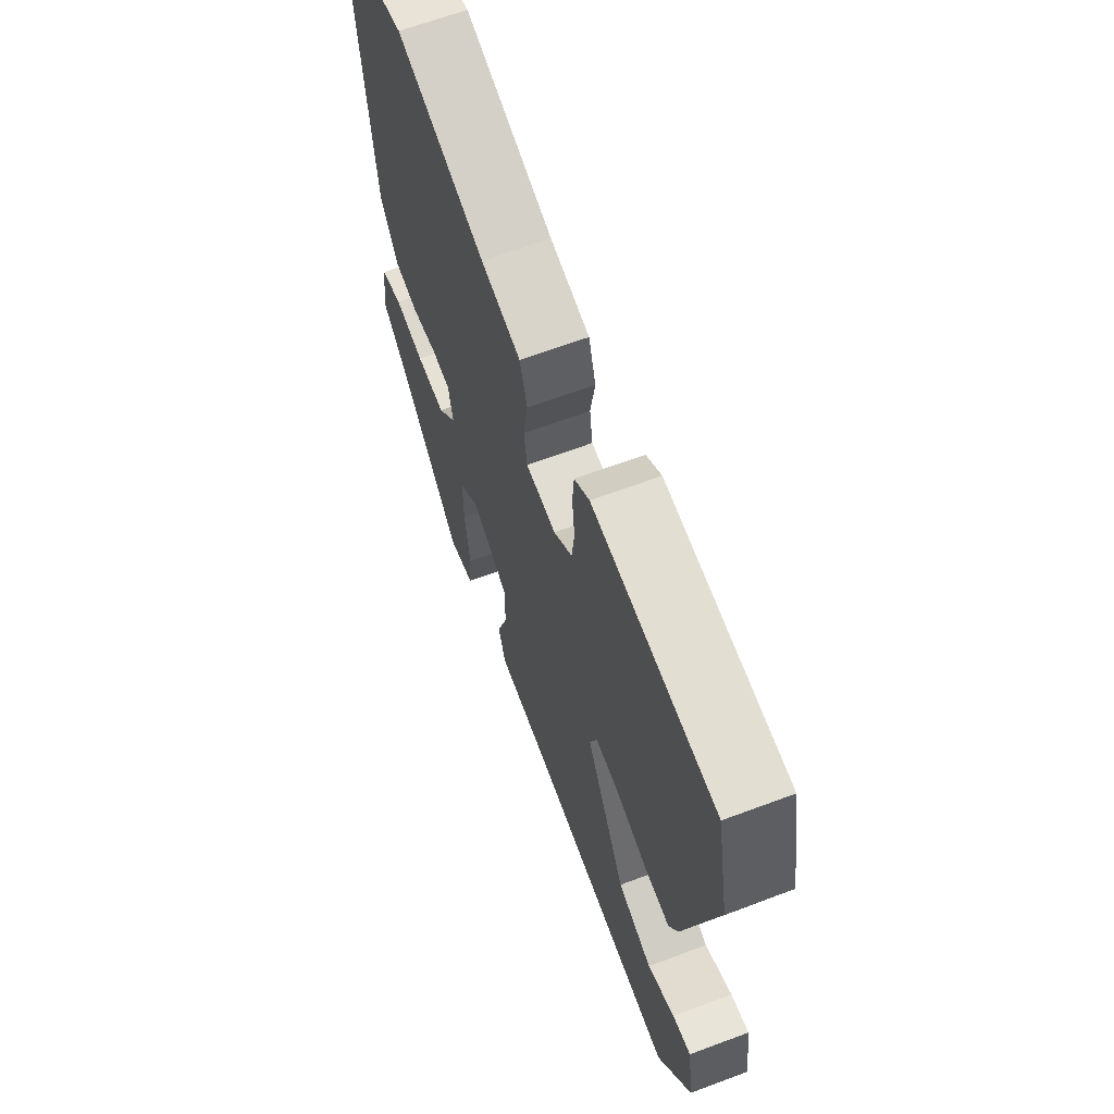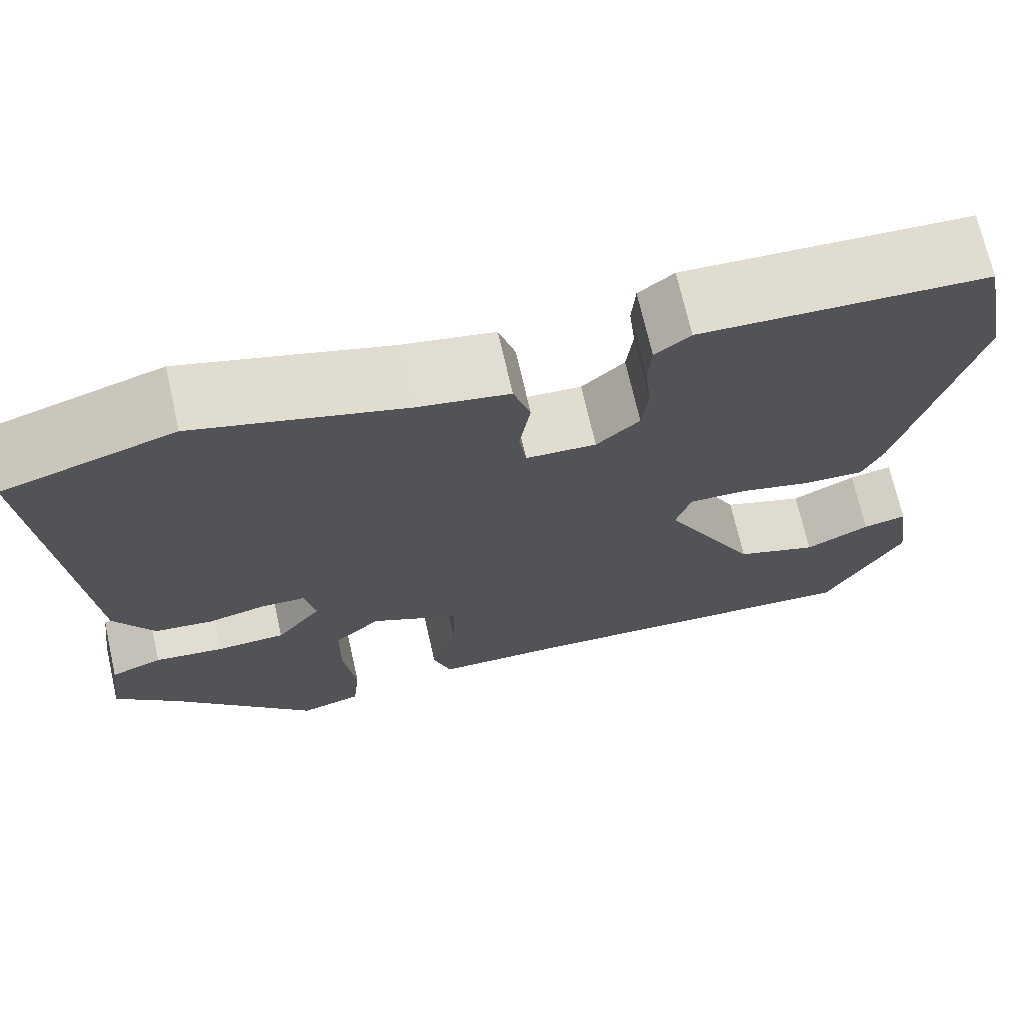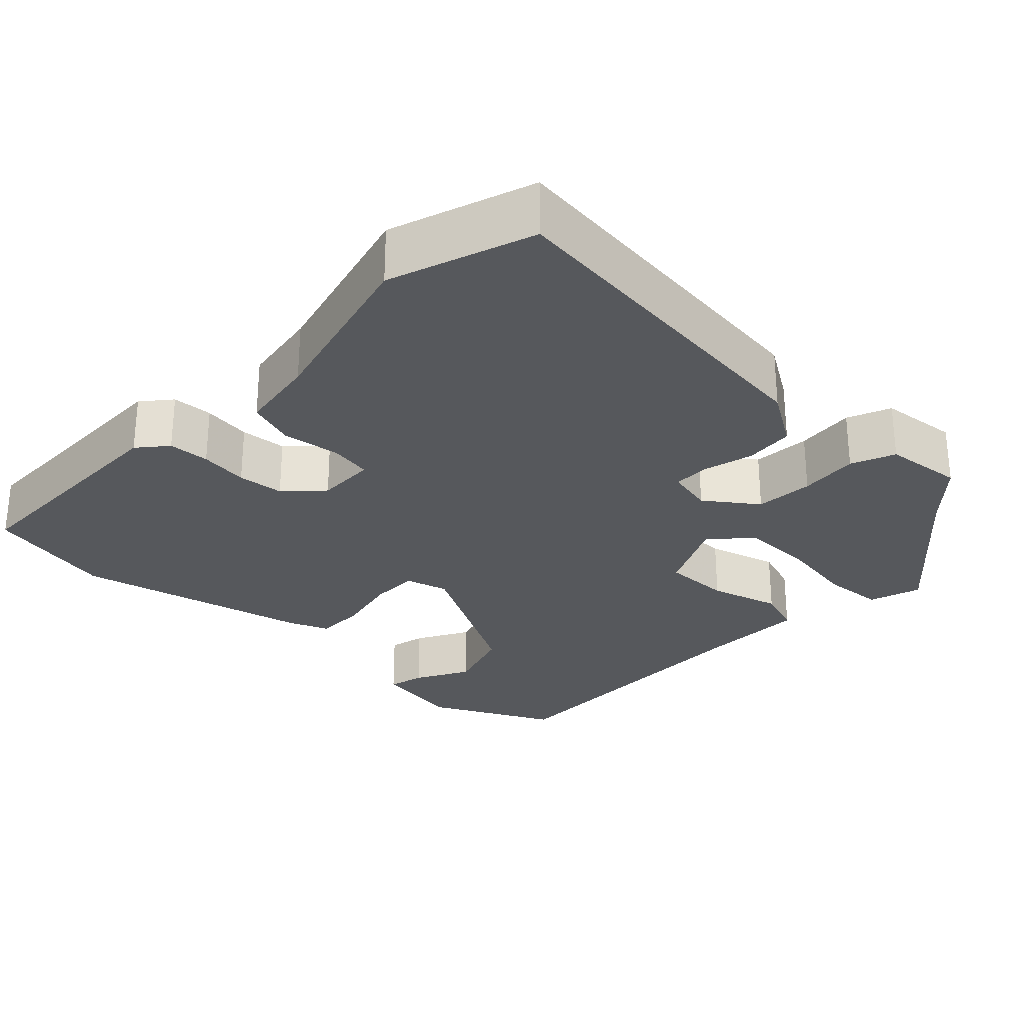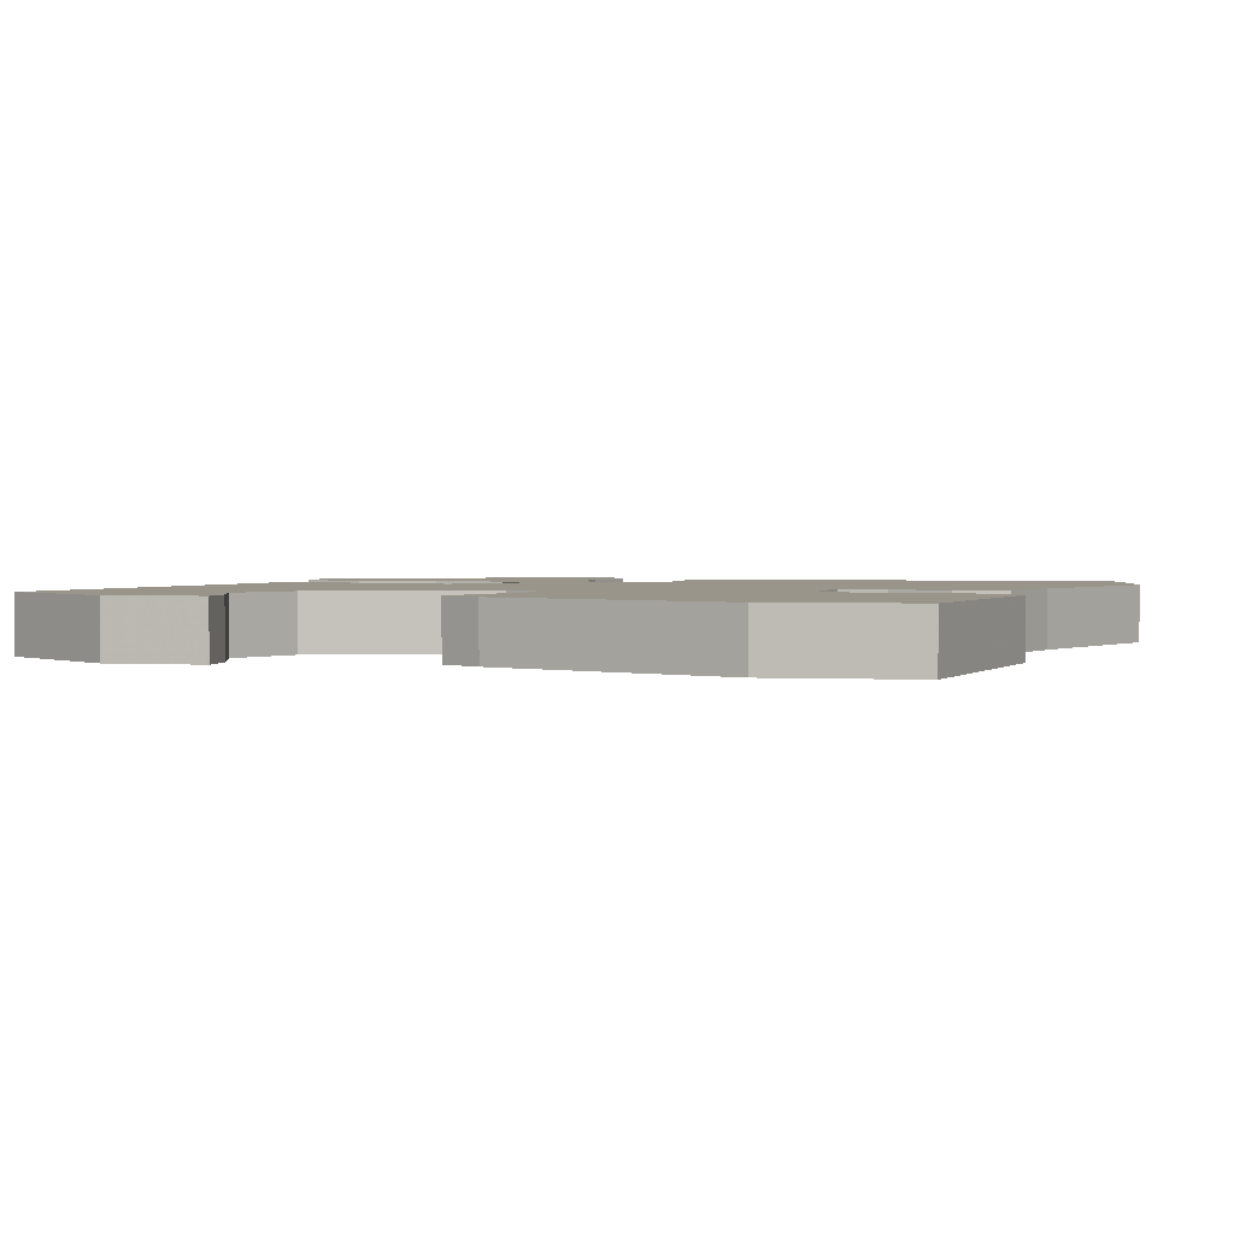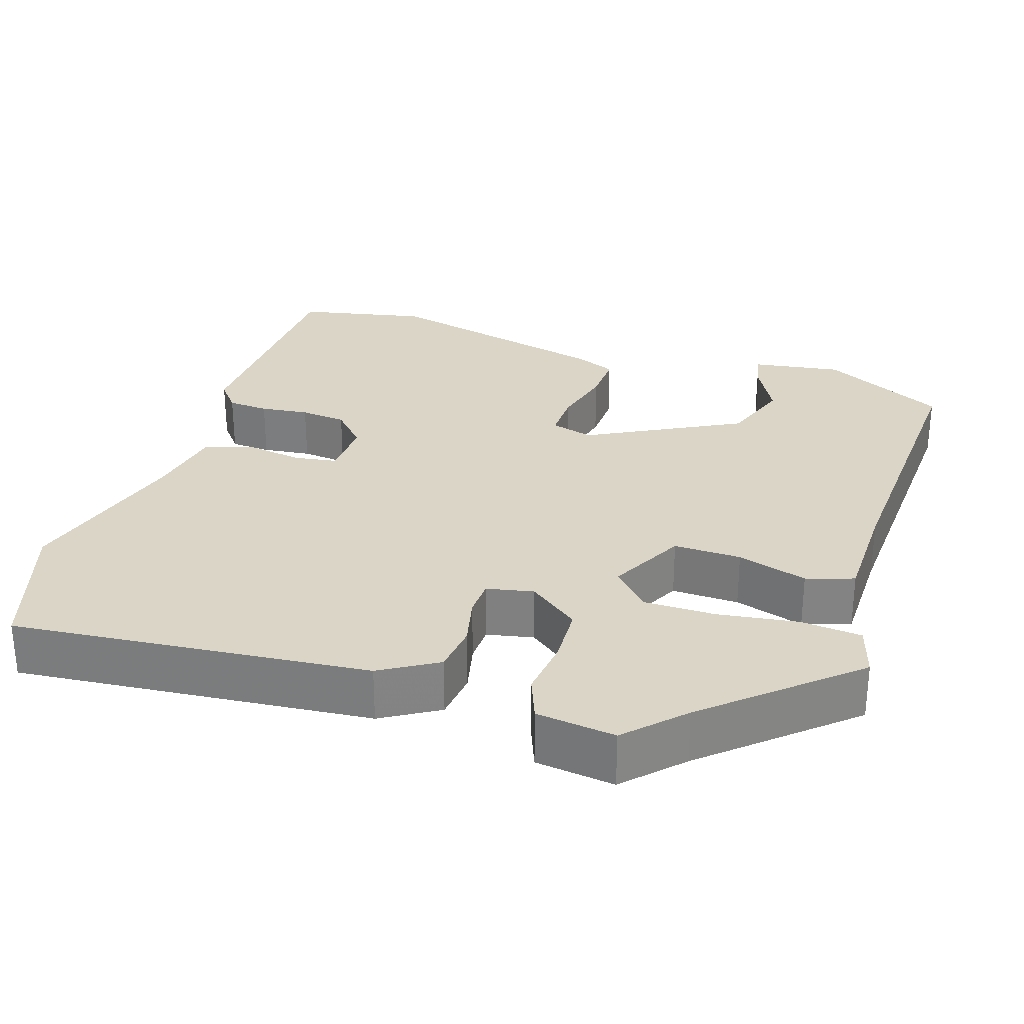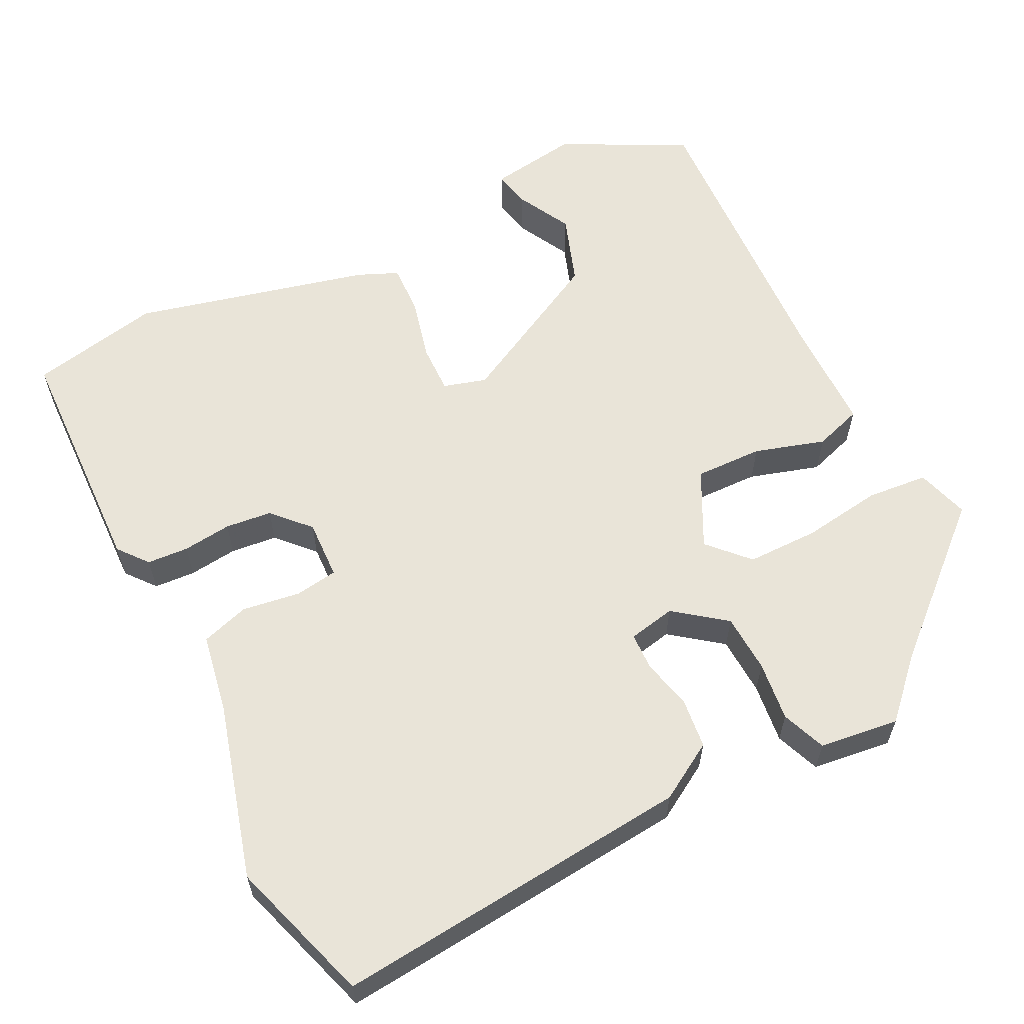
<metadata>
{"format":"obj","ext":"obj","renderer":"f3d","projection":"perspective","resolution":1024,"background":"white","views":[{"elev":65.8,"azim":-110.5,"up":"+Z"},{"elev":70.7,"azim":167.2,"up":"+Z"},{"elev":-27.8,"azim":44.7,"up":"+Y"},{"elev":2.0,"azim":-68.8,"up":"+Y"},{"elev":29.0,"azim":107.5,"up":"+Y"},{"elev":59.9,"azim":62.9,"up":"+Y"}]}
</metadata>
<code>
v 0.336 0.07 0.551
v 0.525 0.07 0.492
v 0.485 0.07 0.023
v 0.441 0.07 -0.052
v 0.376 0.07 -0.06
v 0.31 0.07 -0.045
v 0.261 0.07 -0.047
v 0.249 0.07 -0.109
v 0.3 0.07 -0.175
v 0.377 0.07 -0.178
v 0.455 0.07 -0.168
v 0.513 0.07 -0.19
v 0.527 0.07 -0.294
v 0.456 0.07 -0.364
v 0.296 0.07 -0.549
v 0.227 0.07 -0.529
v 0.219 0.07 -0.449
v 0.233 0.07 -0.344
v 0.232 0.07 -0.25
v 0.18 0.07 -0.202
v 0.08 0.07 -0.254
v 0.083 0.07 -0.343
v 0.112 0.07 -0.435
v 0.092 0.07 -0.498
v -0.053 0.07 -0.501
v -0.449 0.07 -0.525
v -0.535 0.07 -0.362
v -0.518 0.07 -0.244
v -0.469 0.07 -0.254
v -0.397 0.07 -0.291
v -0.305 0.07 -0.258
v -0.2 0.07 -0.055
v -0.217 0.07 0.001
v -0.281 0.07 -0.001
v -0.363 0.07 -0.022
v -0.43 0.07 -0.025
v -0.453 0.07 0.027
v -0.532 0.07 0.336
v -0.498 0.07 0.508
v -0.181 0.07 0.521
v -0.142 0.07 0.49
v -0.138 0.07 0.436
v -0.145 0.07 0.372
v -0.138 0.07 0.311
v -0.09 0.07 0.267
v -0.012 0.07 0.271
v -0.004 0.07 0.327
v -0.016 0.07 0.403
v 0.003 0.07 0.466
v 0.106 0.07 0.485
v 0.336 0 0.551
v 0.525 0 0.492
v 0.485 0 0.023
v 0.441 0 -0.052
v 0.376 0 -0.06
v 0.31 0 -0.045
v 0.261 0 -0.047
v 0.249 0 -0.109
v 0.3 0 -0.175
v 0.377 0 -0.178
v 0.455 0 -0.168
v 0.513 0 -0.19
v 0.527 0 -0.294
v 0.456 0 -0.364
v 0.296 0 -0.549
v 0.227 0 -0.529
v 0.219 0 -0.449
v 0.233 0 -0.344
v 0.232 0 -0.25
v 0.18 0 -0.202
v 0.08 0 -0.254
v 0.083 0 -0.343
v 0.112 0 -0.435
v 0.092 0 -0.498
v -0.053 0 -0.501
v -0.449 0 -0.525
v -0.535 0 -0.362
v -0.518 0 -0.244
v -0.469 0 -0.254
v -0.397 0 -0.291
v -0.305 0 -0.258
v -0.2 0 -0.055
v -0.217 0 0.001
v -0.281 0 -0.001
v -0.363 0 -0.022
v -0.43 0 -0.025
v -0.453 0 0.027
v -0.532 0 0.336
v -0.498 0 0.508
v -0.181 0 0.521
v -0.142 0 0.49
v -0.138 0 0.436
v -0.145 0 0.372
v -0.138 0 0.311
v -0.09 0 0.267
v -0.012 0 0.271
v -0.004 0 0.327
v -0.016 0 0.403
v 0.003 0 0.466
v 0.106 0 0.485
f 47 48 49 50
f 4 5 6
f 3 4 6
f 2 3 6
f 1 2 6
f 50 1 6
f 47 50 6
f 46 47 6
f 45 46 6 7
f 41 42 43
f 40 41 43
f 39 40 43
f 38 39 43
f 37 38 43
f 36 37 43
f 35 36 43
f 34 35 43
f 33 34 43 44
f 32 33 44 45
f 28 29 30
f 27 28 30
f 26 27 30
f 25 26 30
f 25 30 31
f 24 25 31
f 23 24 31
f 22 23 31
f 21 22 31 32
f 16 17 18
f 15 16 18
f 14 15 18
f 14 18 19
f 13 14 19
f 12 13 19
f 11 12 19
f 10 11 19
f 9 10 19 20
f 45 7 8
f 32 45 8
f 21 32 8
f 20 21 8
f 8 9 20
f 100 99 98 97
f 56 55 54
f 56 54 53
f 56 53 52
f 56 52 51
f 56 51 100
f 56 100 97
f 56 97 96
f 57 56 96 95
f 93 92 91
f 93 91 90
f 93 90 89
f 93 89 88
f 93 88 87
f 93 87 86
f 93 86 85
f 93 85 84
f 94 93 84 83
f 95 94 83 82
f 80 79 78
f 80 78 77
f 80 77 76
f 80 76 75
f 81 80 75
f 81 75 74
f 81 74 73
f 81 73 72
f 82 81 72 71
f 68 67 66
f 68 66 65
f 68 65 64
f 69 68 64
f 69 64 63
f 69 63 62
f 69 62 61
f 69 61 60
f 70 69 60 59
f 58 57 95
f 58 95 82
f 58 82 71
f 58 71 70
f 70 59 58
f 1 51 52 2
f 2 52 53 3
f 3 53 54 4
f 4 54 55 5
f 5 55 56 6
f 6 56 57 7
f 7 57 58 8
f 8 58 59 9
f 9 59 60 10
f 10 60 61 11
f 11 61 62 12
f 12 62 63 13
f 13 63 64 14
f 14 64 65 15
f 15 65 66 16
f 16 66 67 17
f 17 67 68 18
f 18 68 69 19
f 19 69 70 20
f 20 70 71 21
f 21 71 72 22
f 22 72 73 23
f 23 73 74 24
f 24 74 75 25
f 25 75 76 26
f 26 76 77 27
f 27 77 78 28
f 28 78 79 29
f 29 79 80 30
f 30 80 81 31
f 31 81 82 32
f 32 82 83 33
f 33 83 84 34
f 34 84 85 35
f 35 85 86 36
f 36 86 87 37
f 37 87 88 38
f 38 88 89 39
f 39 89 90 40
f 40 90 91 41
f 41 91 92 42
f 42 92 93 43
f 43 93 94 44
f 44 94 95 45
f 45 95 96 46
f 46 96 97 47
f 47 97 98 48
f 48 98 99 49
f 49 99 100 50
f 50 100 51 1

</code>
